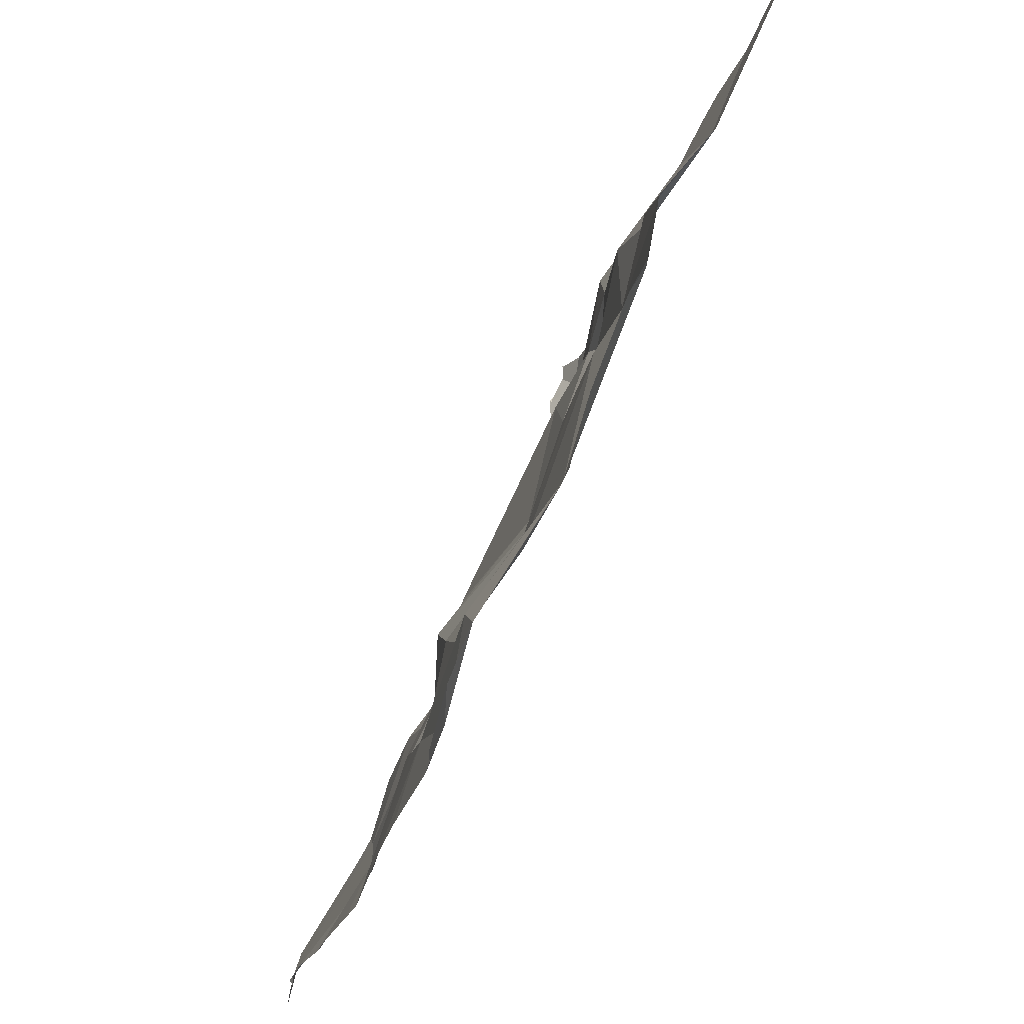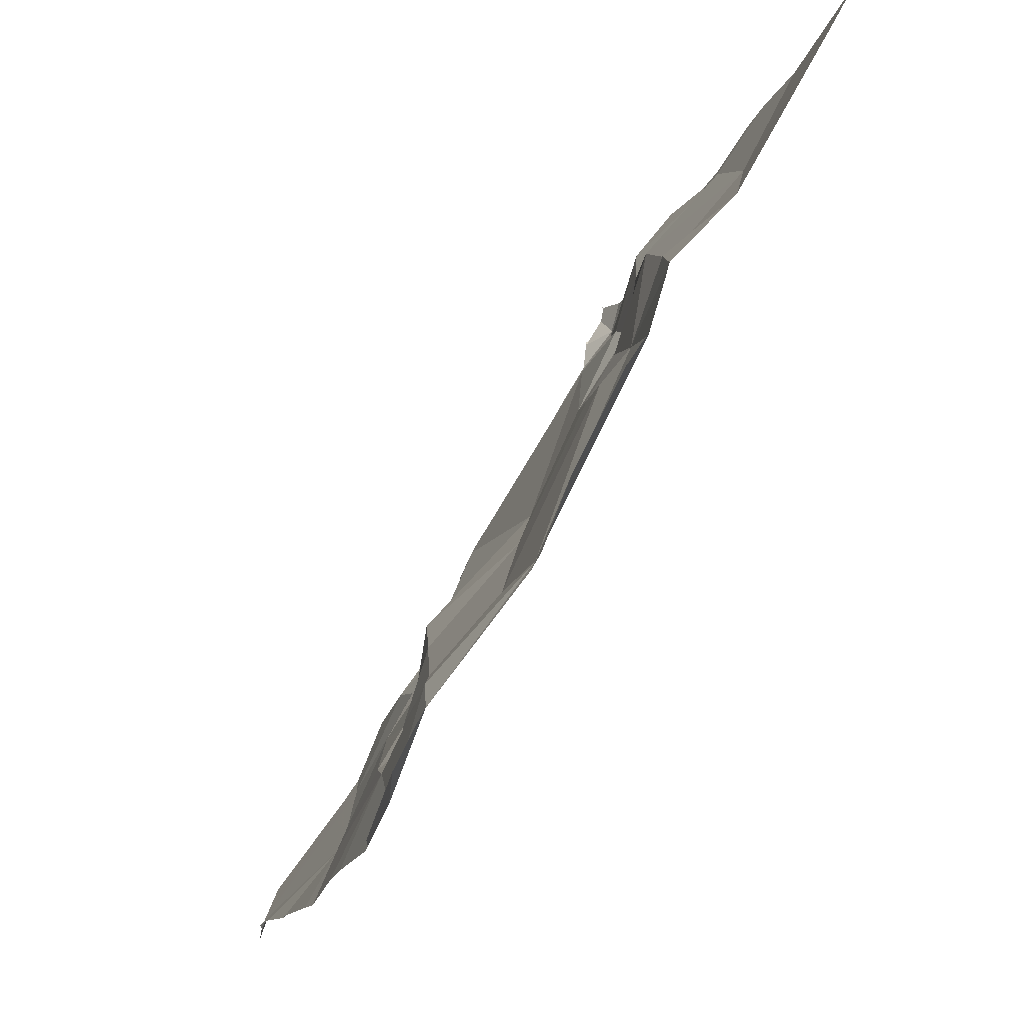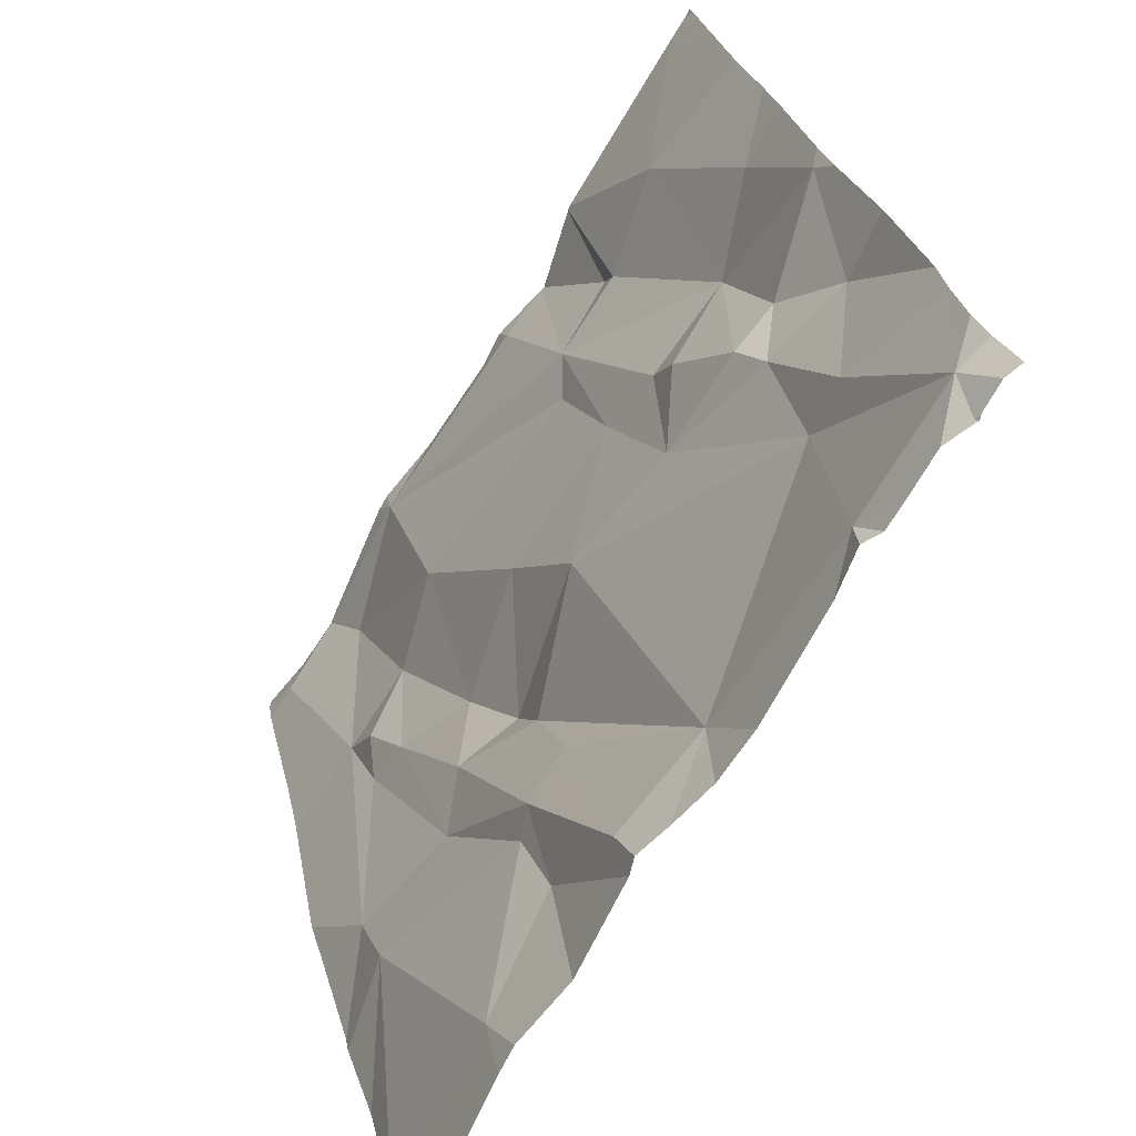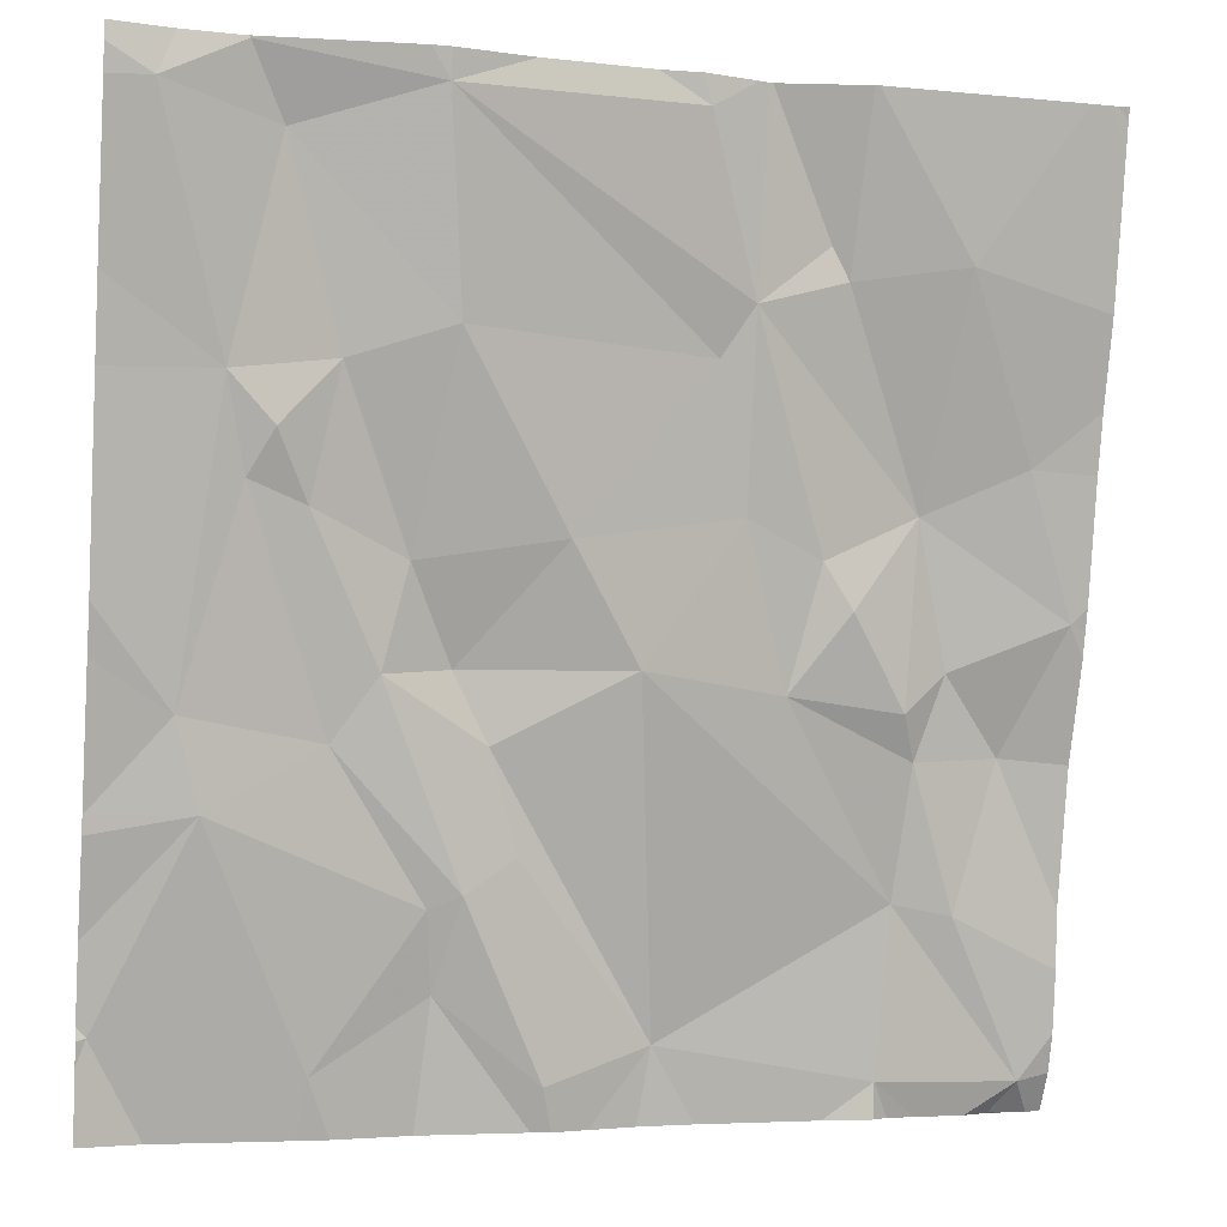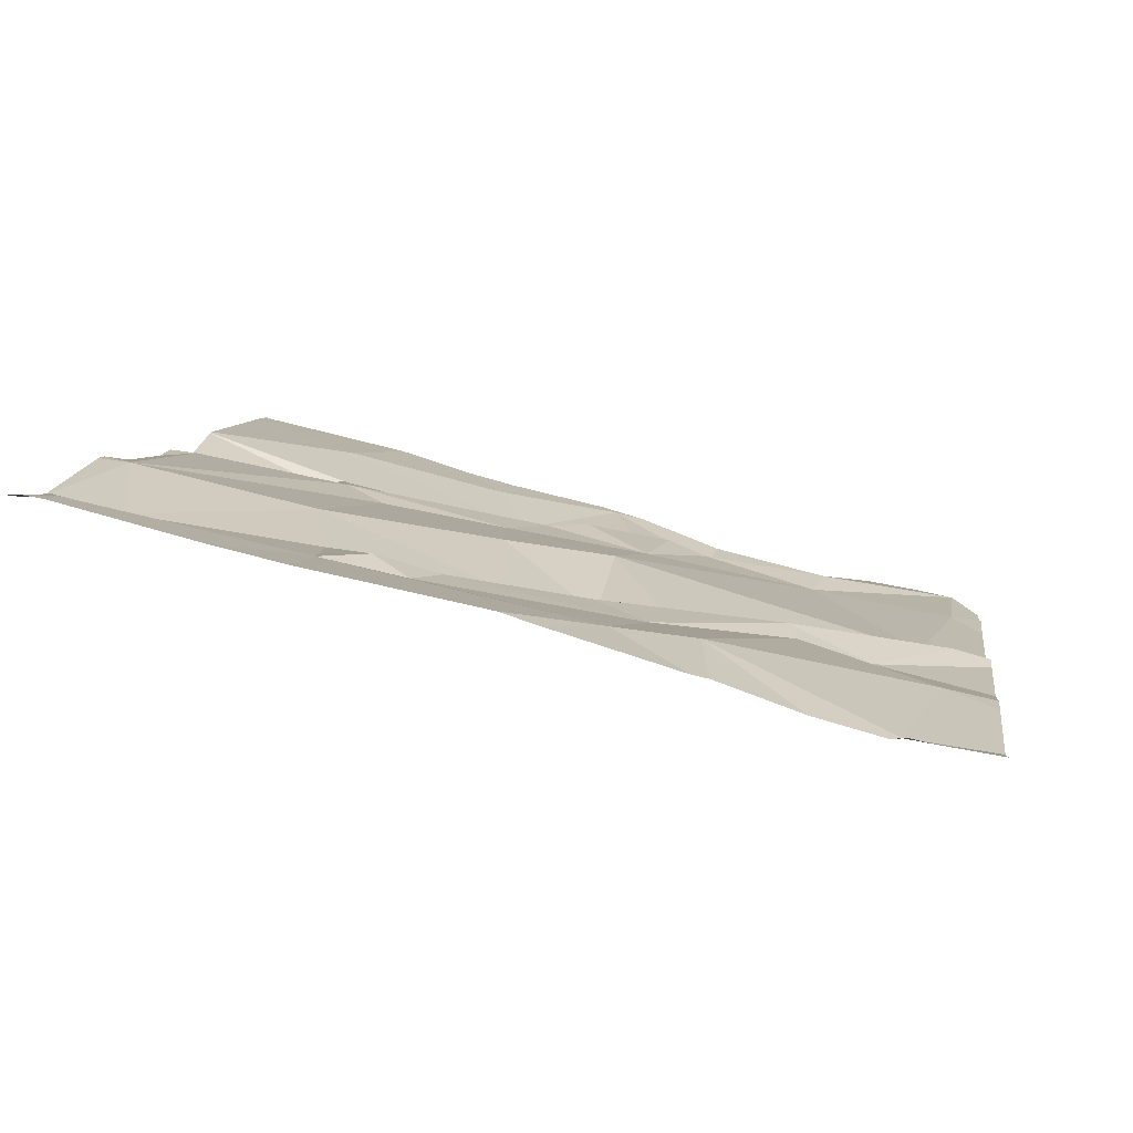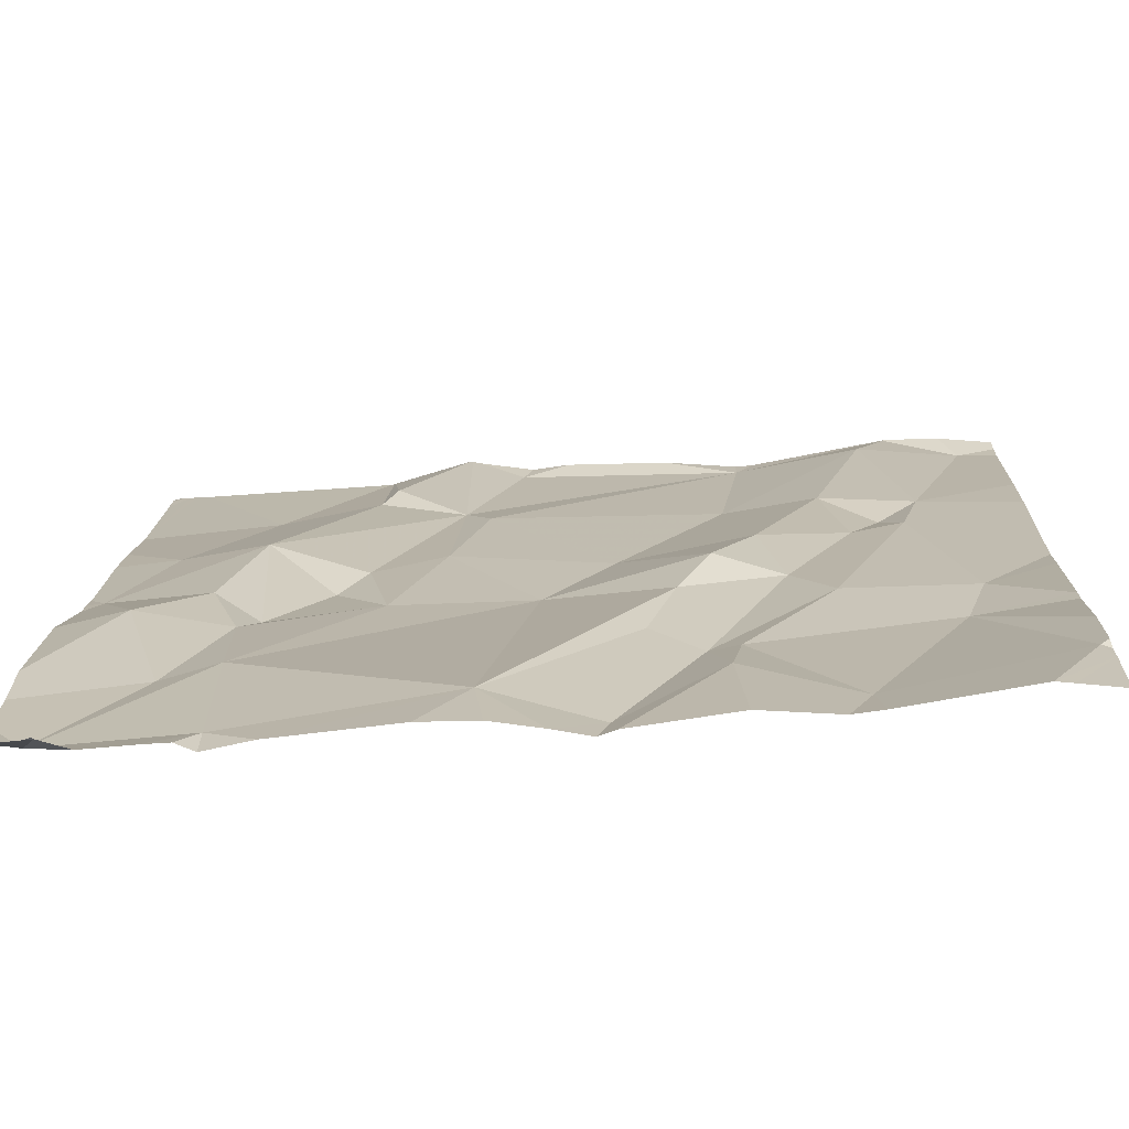
<metadata>
{"format":"obj","ext":"obj","renderer":"f3d","projection":"perspective","resolution":1024,"background":"white","views":[{"elev":60.4,"azim":-63.3,"up":"+Y"},{"elev":68.1,"azim":-57.1,"up":"+Y"},{"elev":-68.6,"azim":64.1,"up":"+Y"},{"elev":-3.9,"azim":-14.0,"up":"+Y"},{"elev":12.8,"azim":-82.0,"up":"+Z"},{"elev":-62.8,"azim":-170.9,"up":"+Y"}]}
</metadata>
<code>
v -122.2 205.3 499.7
v -121.9 205.3 499.7
v -121.9 205 499.6
v -122.6 204.4 499.5
v -122.8 205.3 499.7
v -122.2 205.3 499.7
v -122.2 205.3 499.7
v -122.7 205 499.7
v -122.8 205.3 499.7
v -122.7 205.2 499.7
v -122.2 204.7 499.6
v -122.3 204.8 499.6
v -122.2 204.9 499.6
v -121.9 204.7 499.5
v -121.9 204.8 499.6
v -122.2 205.1 499.6
v -122 205.1 499.7
v -121.9 204.5 499.5
v -121.9 204.5 499.5
v -122.8 204.3 499.5
v -122.3 204.3 499.5
v -122.4 204.3 499.5
v -122 204.5 499.5
v -122 204.7 499.5
v -122.5 204.5 499.5
v -122.1 204.5 499.5
v -121.9 204.4 499.5
v -122.1 204.4 499.5
v -122.5 204.6 499.6
v -122.5 204.6 499.6
v -122.4 204.4 499.5
v -122.5 205.3 499.7
v -122.1 204.7 499.5
v -121.9 204.3 499.4
v -122.8 204.7 499.6
v -121.9 205.1 499.6
v -122.3 204.4 499.5
v -122.2 205.2 499.6
v -122.3 205.1 499.7
v -121.9 204.8 499.6
v -122.5 204.5 499.6
v -122.4 204.9 499.6
v -122.7 204.9 499.7
v -121.9 205 499.6
v -122.3 205 499.6
v -122.1 204.8 499.6
v -122.1 204.9 499.6
v -122.1 204.7 499.6
v -122.5 204.3 499.5
v -122.6 204.3 499.5
v -122 205 499.6
v -121.9 204.3 499.4
v -122.4 204.3 499.5
v -122.5 205.3 499.7
v -122 204.8 499.5
v -121.9 204.8 499.6
v -122.8 204.4 499.5
v -122.7 204.6 499.6
v -122.7 205.3 499.7
v -122.5 204.8 499.6
v -122.6 204.9 499.6
v -122.2 204.9 499.6
v -122.7 204.9 499.6
v -122.7 205 499.7
v -122.6 204.8 499.6
v -122.6 204.7 499.6
v -122.5 204.7 499.6
v -122.5 205.1 499.7
v -122.3 205.3 499.7
v -122.3 205.3 499.7
v -121.9 205.3 499.7
v -122 204.3 499.4
v -122.1 204.3 499.5
v -121.9 205.3 499.7
v -122.2 205.3 499.7
v -122.6 205 499.7
v -122.3 205.3 499.7
v -122.6 204.3 499.5
v -122.8 205.3 499.8
v -122.8 205.3 499.7
v -122.8 204.6 499.6
v -122.8 204.8 499.6
v -122.8 205 499.7
v -122.8 204.8 499.7
v -122.8 204.4 499.5
v -122.8 204.4 499.5
v -122.8 204.4 499.5
v -122.1 205.3 499.7
v -122.8 204.6 499.6
v -122.8 204.5 499.6
v -122.8 204.4 499.5
v -122.8 205.1 499.7
v -122.5 205.3 499.7
v -121.9 204.4 499.5
v -121.9 204.4 499.5
v -121.9 204.8 499.5
v -121.9 205.3 499.7
v -121.9 205.3 499.7
v -122.1 204.3 499.5
v -122.1 204.3 499.5
v -122 204.3 499.5
v -122 204.3 499.5
v -122.4 204.3 499.5
v -122 204.3 499.4
v -122 204.3 499.4
v -121.9 204.3 499.4
v -121.9 204.3 499.4
v -121.9 204.3 499.4
v -121.9 204.3 499.4
v -122.3 204.3 499.5
v -122.8 204.3 499.5
v -122.8 204.3 499.5
v -122.7 205.3 499.7
v -122.6 205.3 499.7
v -122.7 205.3 499.7
v -122.4 205.3 499.7
v -122.8 205.3 499.7
v -121.9 205.3 499.7
v -122.8 205.3 499.8
v -121.9 205.3 499.7
f 9 8 10
f 12 11 13
f 16 17 88
f 95 27 94
f 24 23 19
f 116 77 69
f 27 26 28
f 30 29 31
f 26 33 11
f 94 27 34
f 115 59 114
f 6 38 75
f 41 25 29
f 42 12 13
f 35 43 8
f 35 8 83
f 12 26 11
f 45 42 13
f 47 46 48
f 36 51 3
f 101 28 73
f 33 23 24
f 100 28 37
f 45 39 54
f 55 24 40
f 20 87 111
f 99 28 100
f 4 41 58
f 58 35 81
f 10 59 9
f 16 47 17
f 60 42 61
f 39 45 13
f 46 62 11
f 43 63 64
f 65 60 61
f 43 35 66
f 66 65 63
f 61 63 65
f 41 29 66
f 67 65 29
f 65 66 29
f 30 37 67
f 12 67 37
f 29 30 67
f 42 68 61
f 24 55 33
f 62 46 47
f 62 13 11
f 62 39 13
f 47 40 51
f 33 55 48
f 47 55 40
f 48 55 47
f 60 67 12
f 39 62 47
f 12 42 60
f 25 31 29
f 26 12 37
f 114 54 32
f 113 59 115
f 37 30 31
f 11 48 46
f 23 26 27
f 26 23 33
f 93 54 77
f 28 26 37
f 27 28 101
f 31 25 53
f 25 4 78
f 25 41 4
f 72 27 102
f 27 72 106
f 32 54 93
f 73 28 99
f 34 27 107
f 69 77 70
f 51 40 15
f 52 34 108
f 40 24 14
f 71 36 118
f 44 51 15
f 63 61 76
f 68 76 61
f 64 76 8
f 47 16 39
f 77 39 6
f 68 42 45
f 54 10 68
f 39 16 38
f 5 9 59
f 8 9 80
f 8 76 10
f 76 68 10
f 54 68 45
f 54 39 77
f 20 57 87
f 66 35 58
f 63 43 66
f 2 98 120
f 66 58 41
f 33 48 11
f 38 16 1
f 22 31 103
f 86 58 90
f 47 51 17
f 8 43 64
f 57 4 58
f 67 60 65
f 50 57 20
f 100 37 110
f 19 27 95
f 76 64 63
f 5 59 113
f 10 54 59
f 93 77 116
f 59 54 114
f 21 37 22
f 79 9 5
f 80 9 79
f 14 24 18
f 81 35 82
f 3 51 44
f 22 37 31
f 82 35 84
f 83 8 92
f 84 35 83
f 36 17 51
f 85 57 86
f 56 40 96
f 7 38 1
f 86 57 58
f 53 25 49
f 87 57 91
f 15 40 56
f 89 58 81
f 90 58 89
f 49 25 78
f 18 24 19
f 91 57 85
f 19 23 27
f 92 8 80
f 50 4 57
f 70 77 6
f 96 40 14
f 36 97 74
f 74 98 2
f 78 4 50
f 102 27 101
f 71 17 36
f 103 31 53
f 74 97 98
f 104 72 102
f 105 72 104
f 75 38 7
f 106 72 109
f 107 27 106
f 6 39 38
f 108 34 107
f 109 72 105
f 110 37 21
f 1 16 88
f 88 17 71
f 111 87 112
f 117 79 5
f 118 36 74
f 119 79 117

</code>
